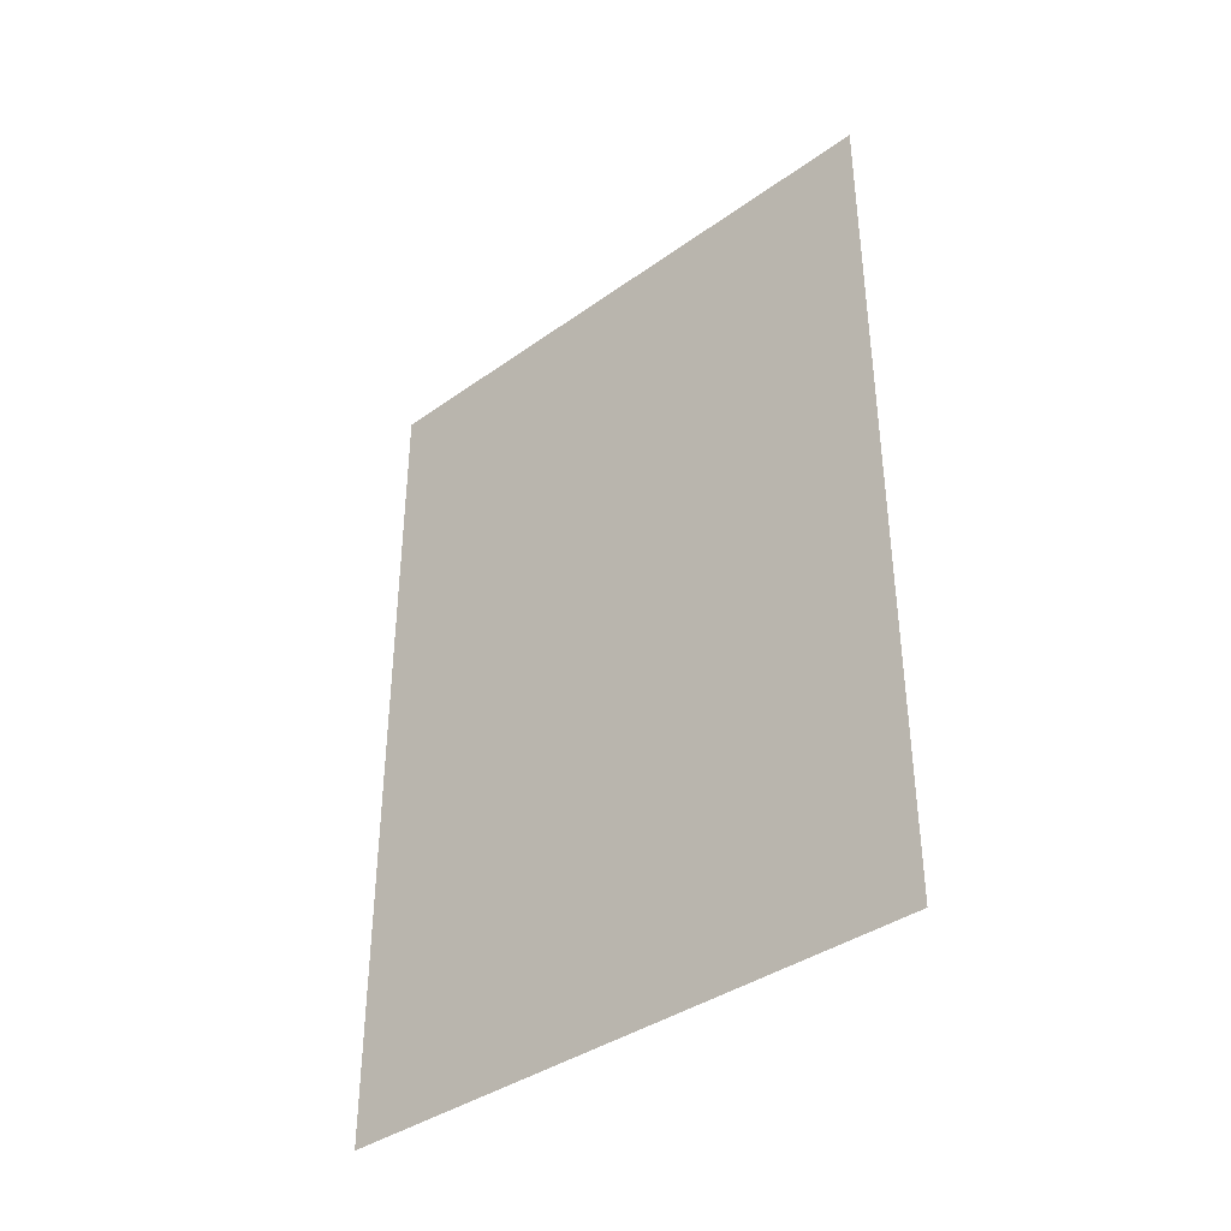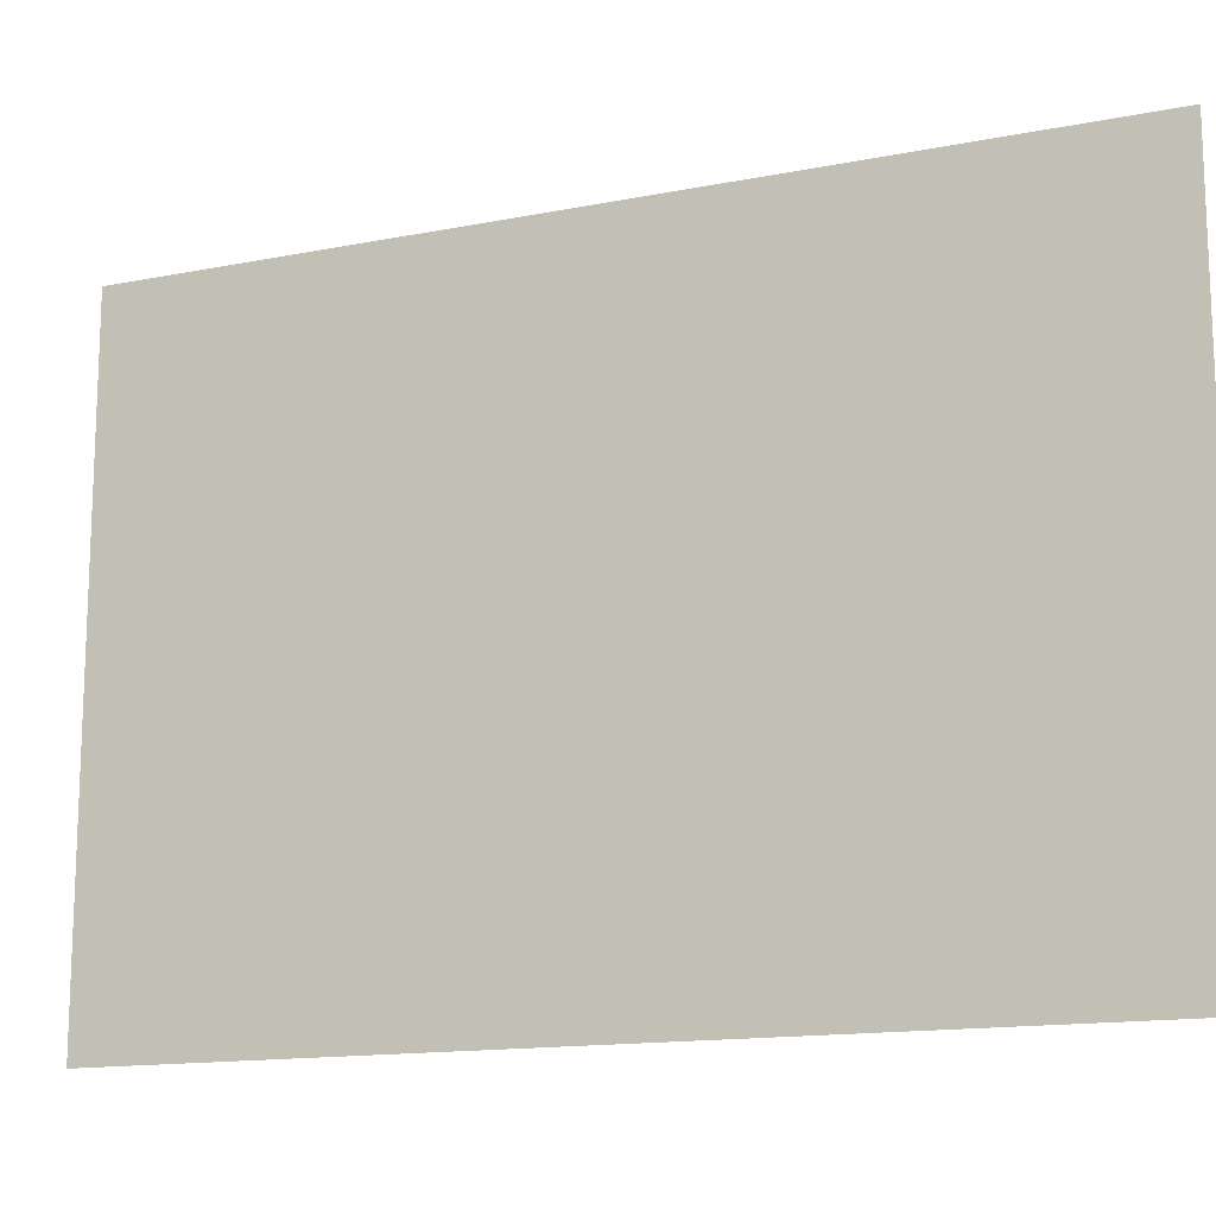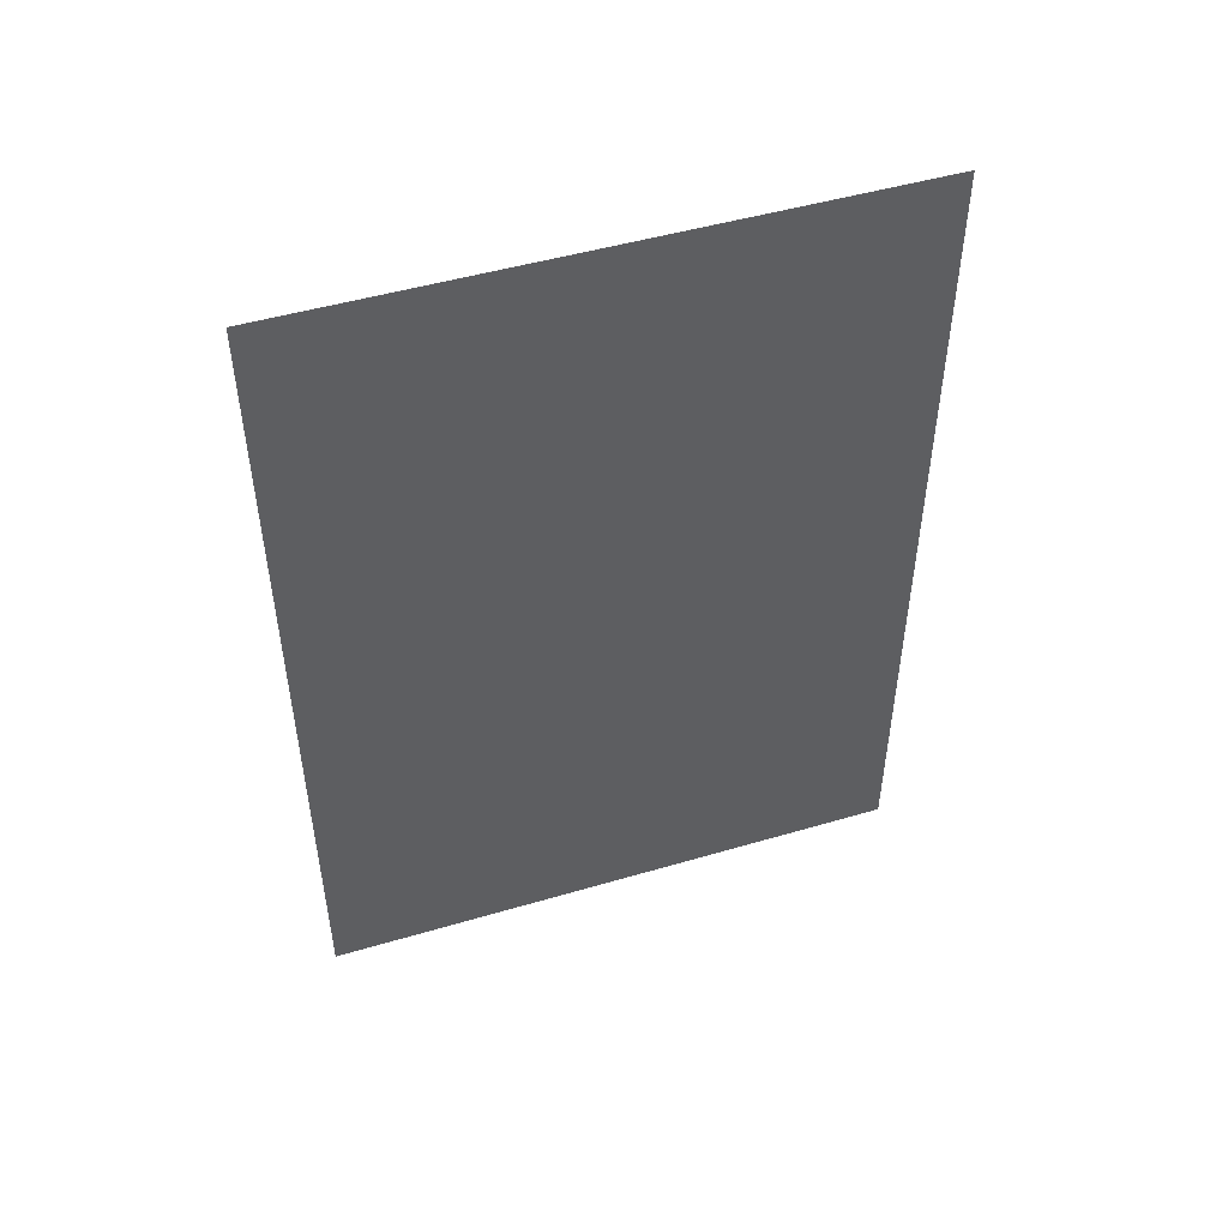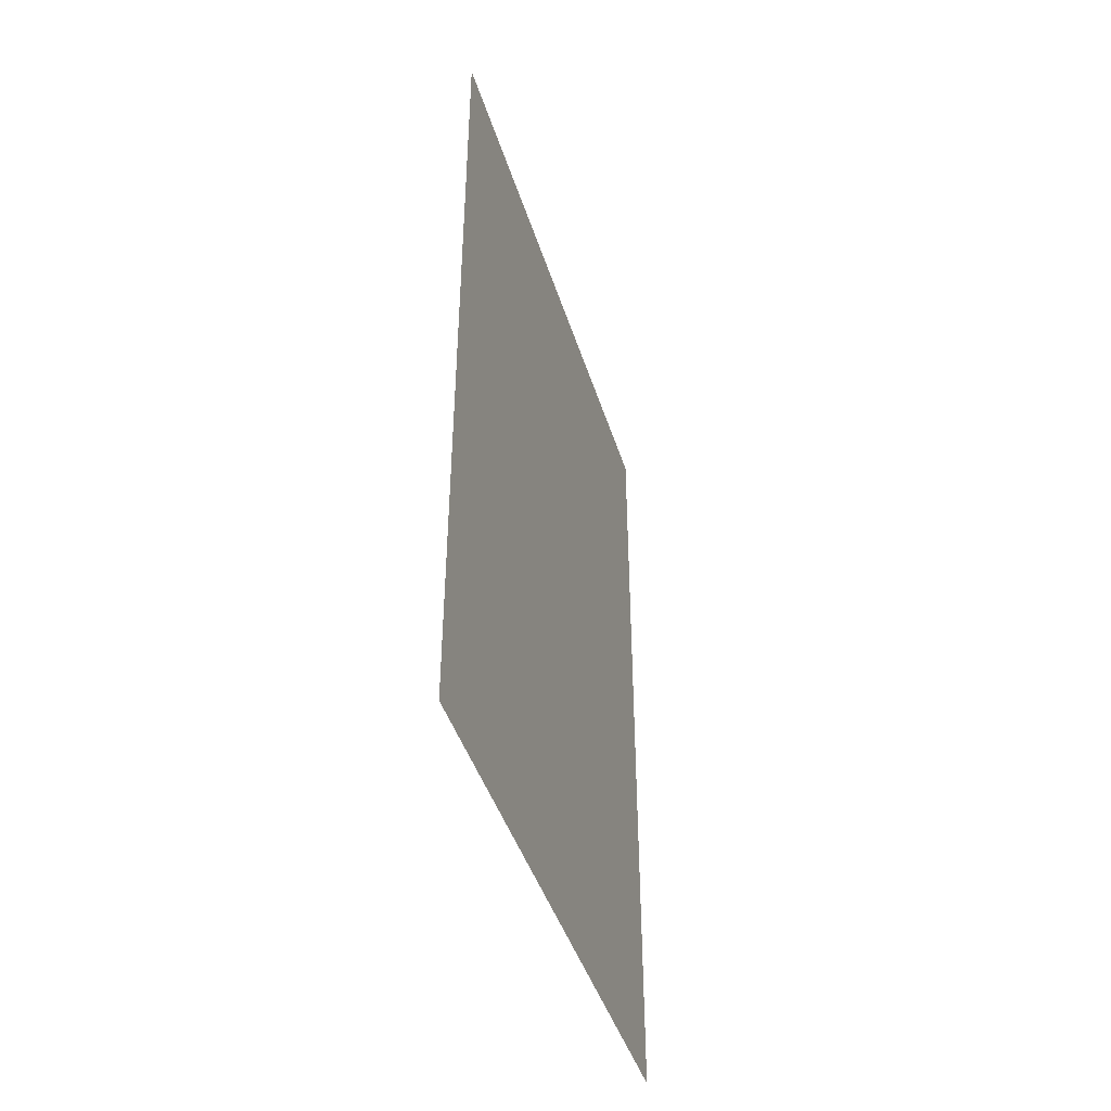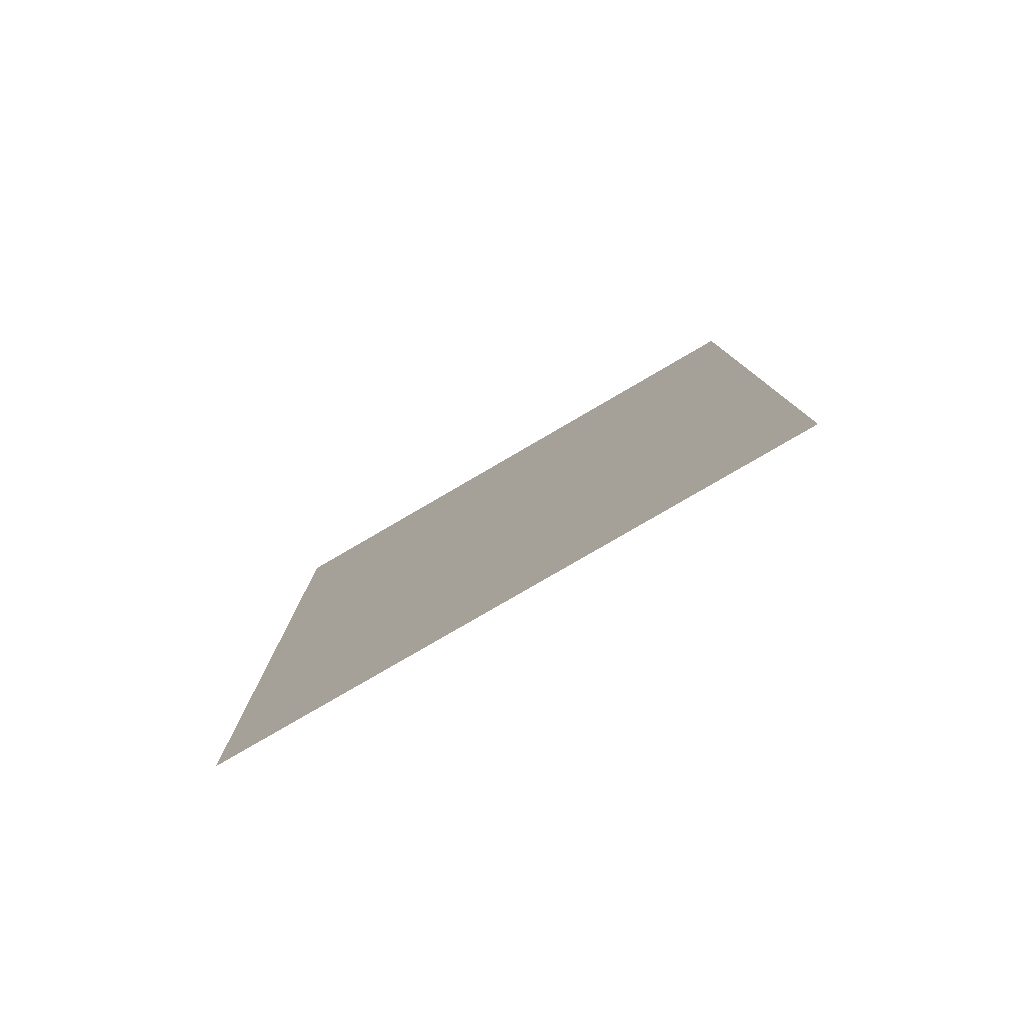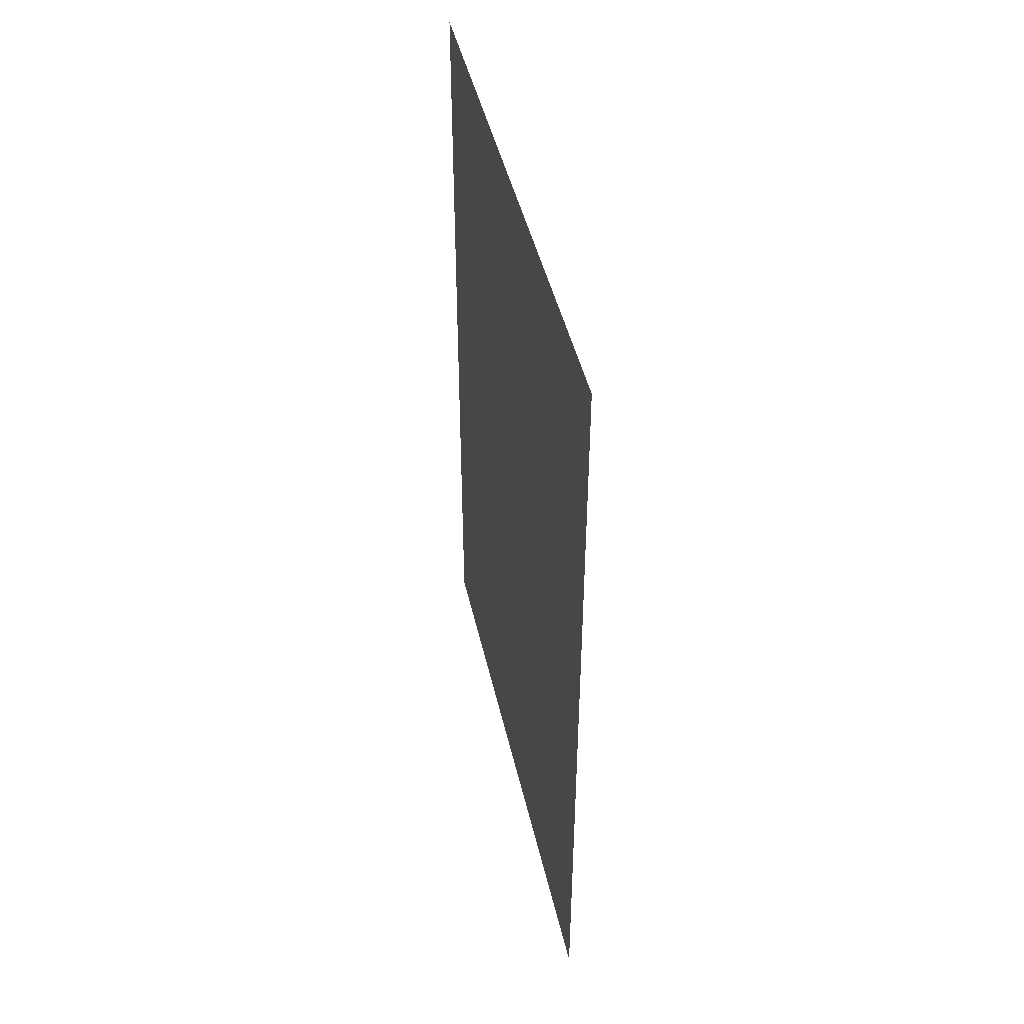
<metadata>
{"format":"obj","ext":"obj","renderer":"f3d","projection":"perspective","resolution":1024,"background":"white","views":[{"elev":-38.5,"azim":-48.1,"up":"+Y"},{"elev":-14.3,"azim":-66.5,"up":"+Z"},{"elev":48.8,"azim":-108.1,"up":"+Y"},{"elev":-43.8,"azim":17.0,"up":"+Y"},{"elev":-80.0,"azim":-59.8,"up":"+Y"},{"elev":44.8,"azim":-12.5,"up":"+Y"}]}
</metadata>
<code>
v 2.494 4.809 -4.547
v 2.494 4.109 -4.547
v 2.494 4.109 -4.055
v 2.494 4.809 -4.055
f 1 2 3
f 4 1 3

</code>
